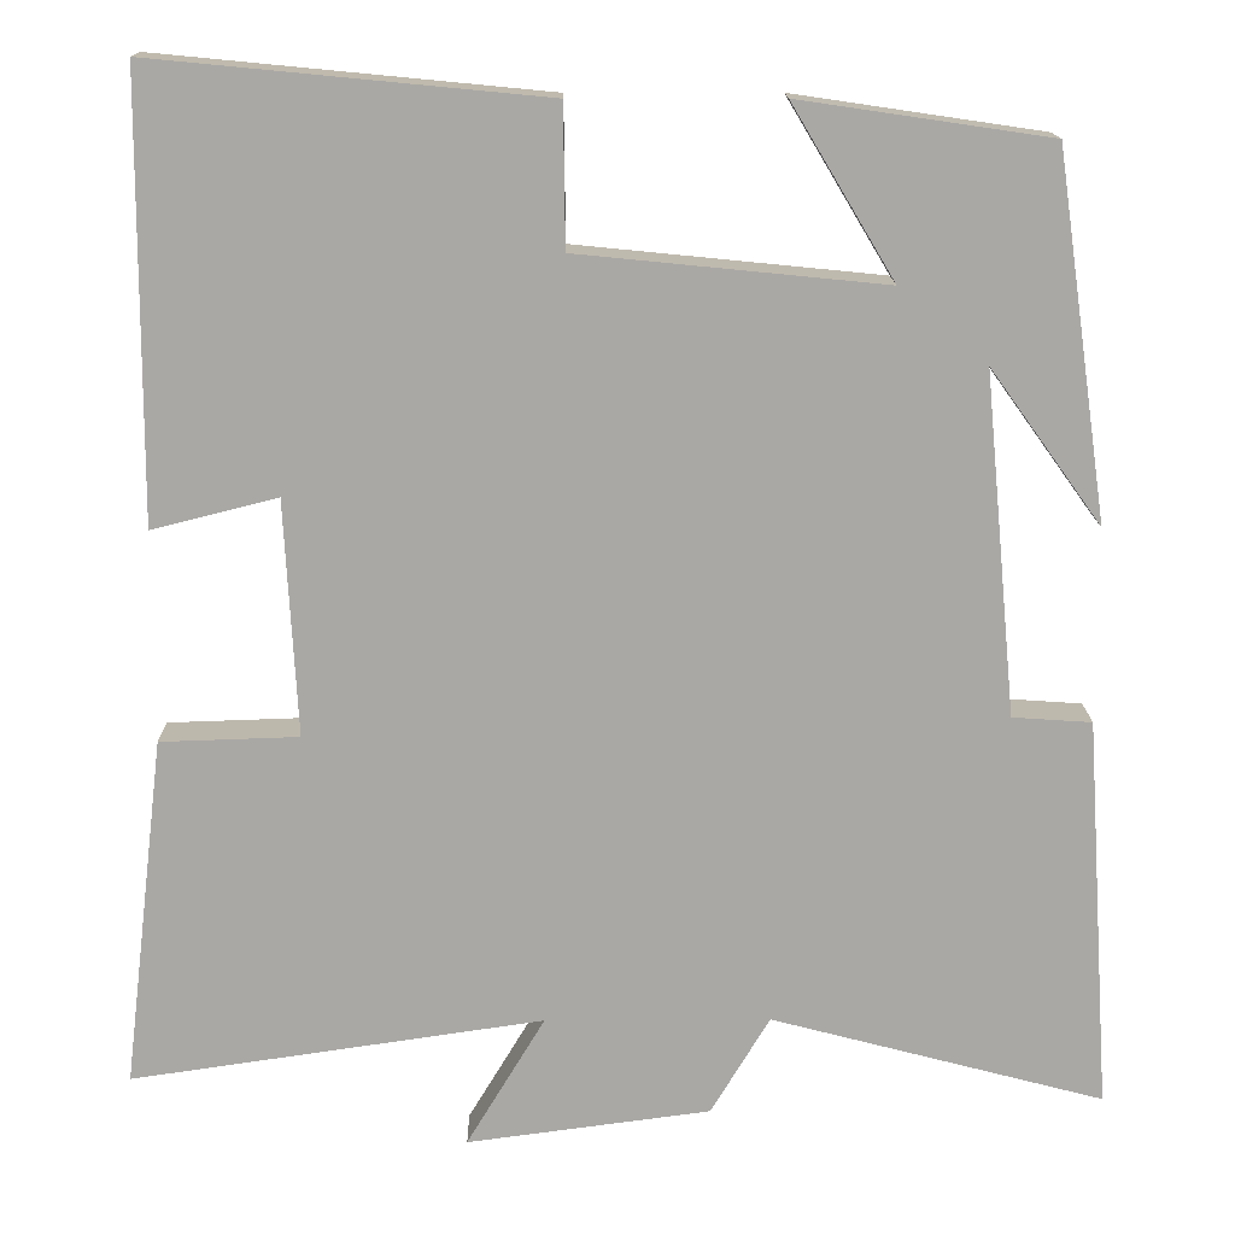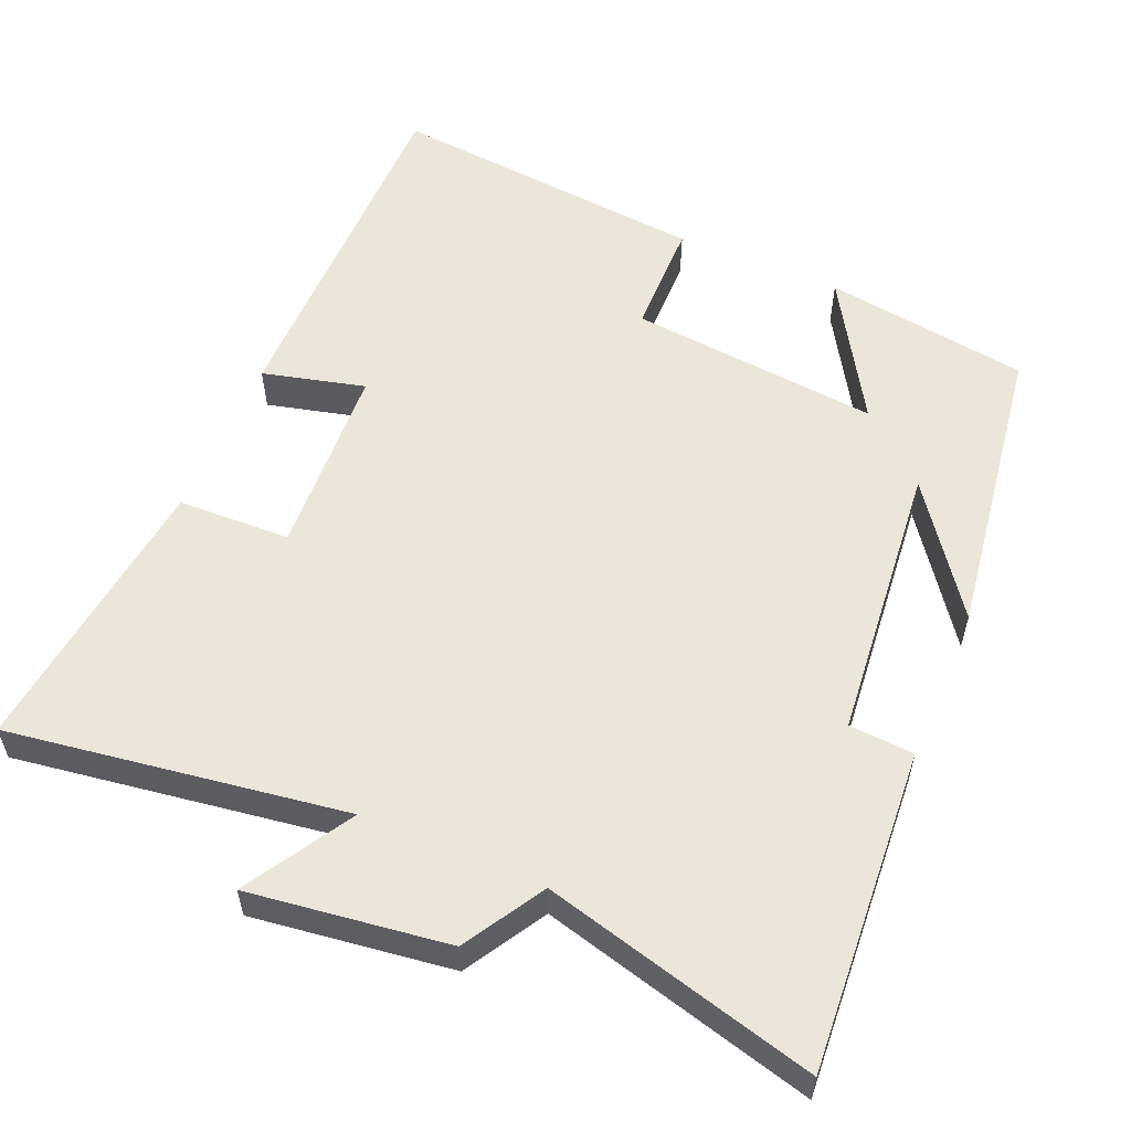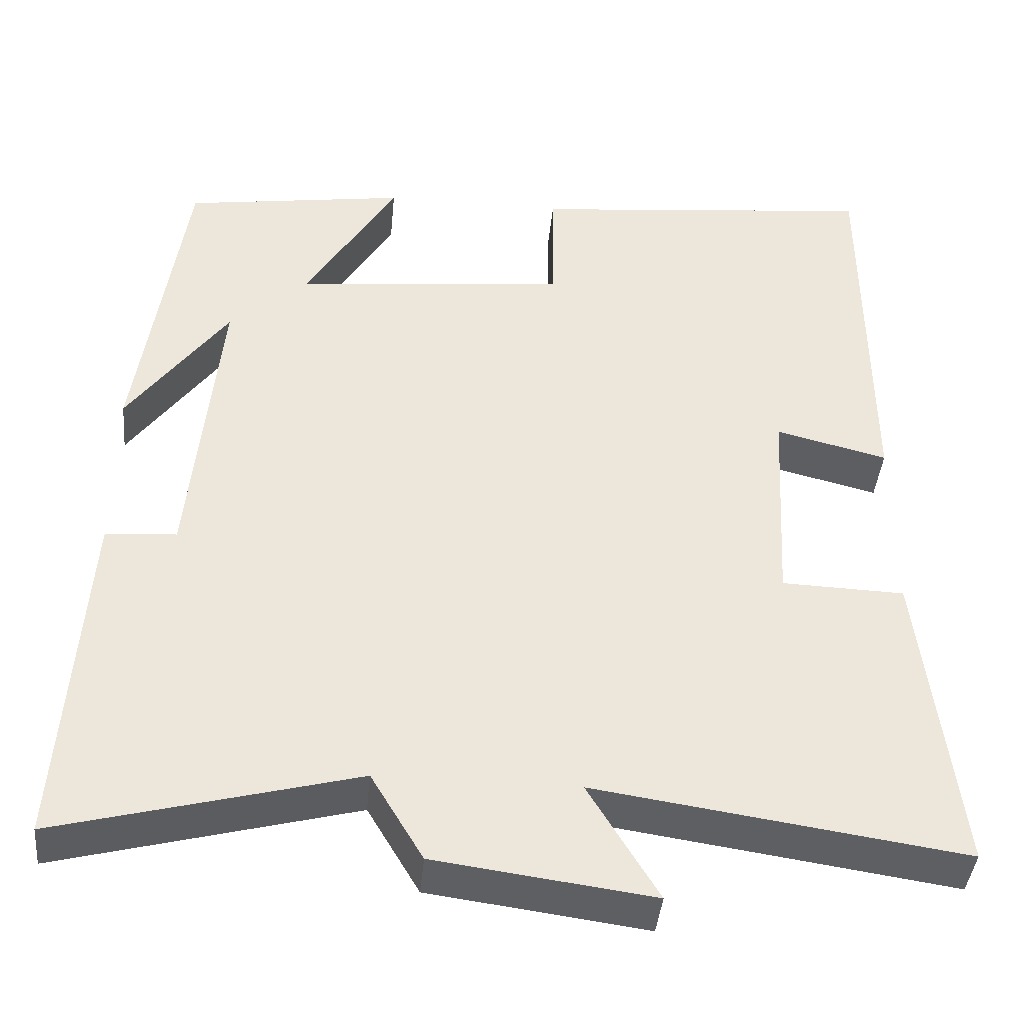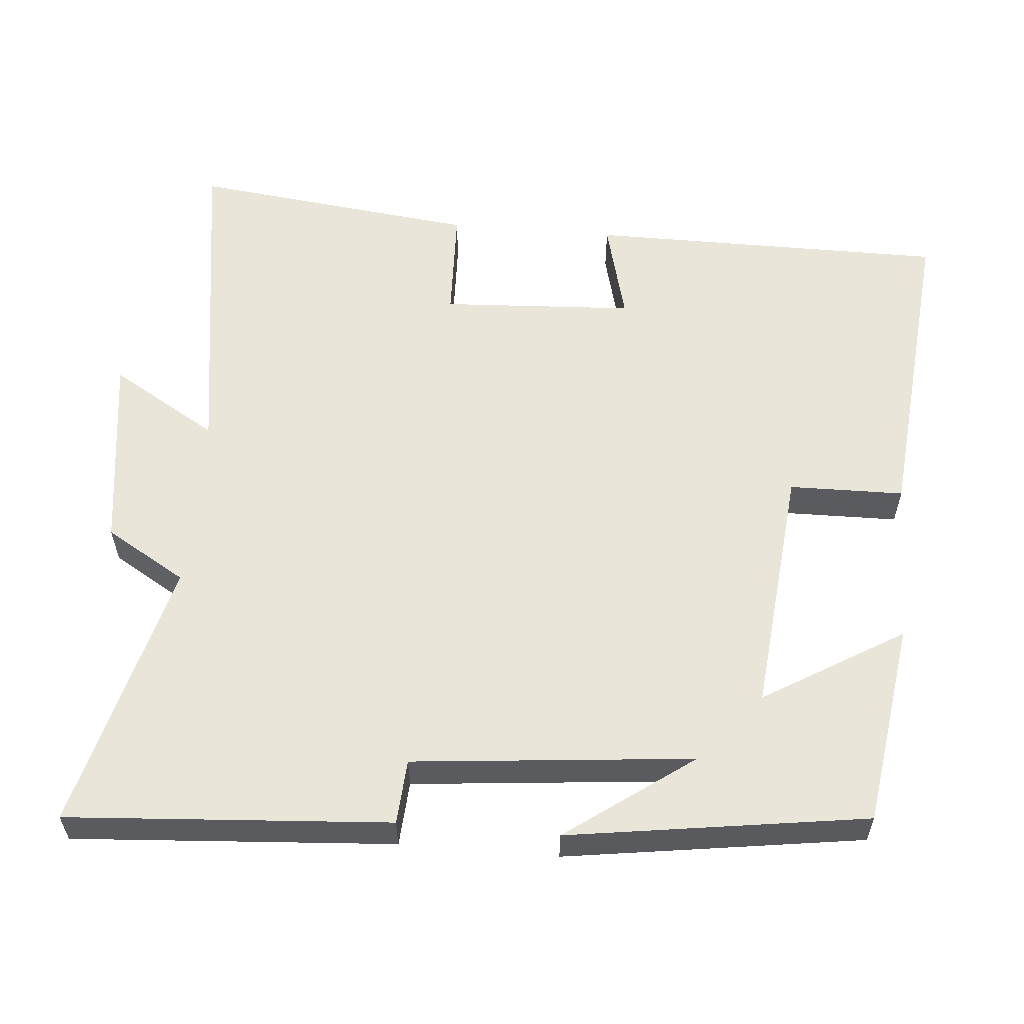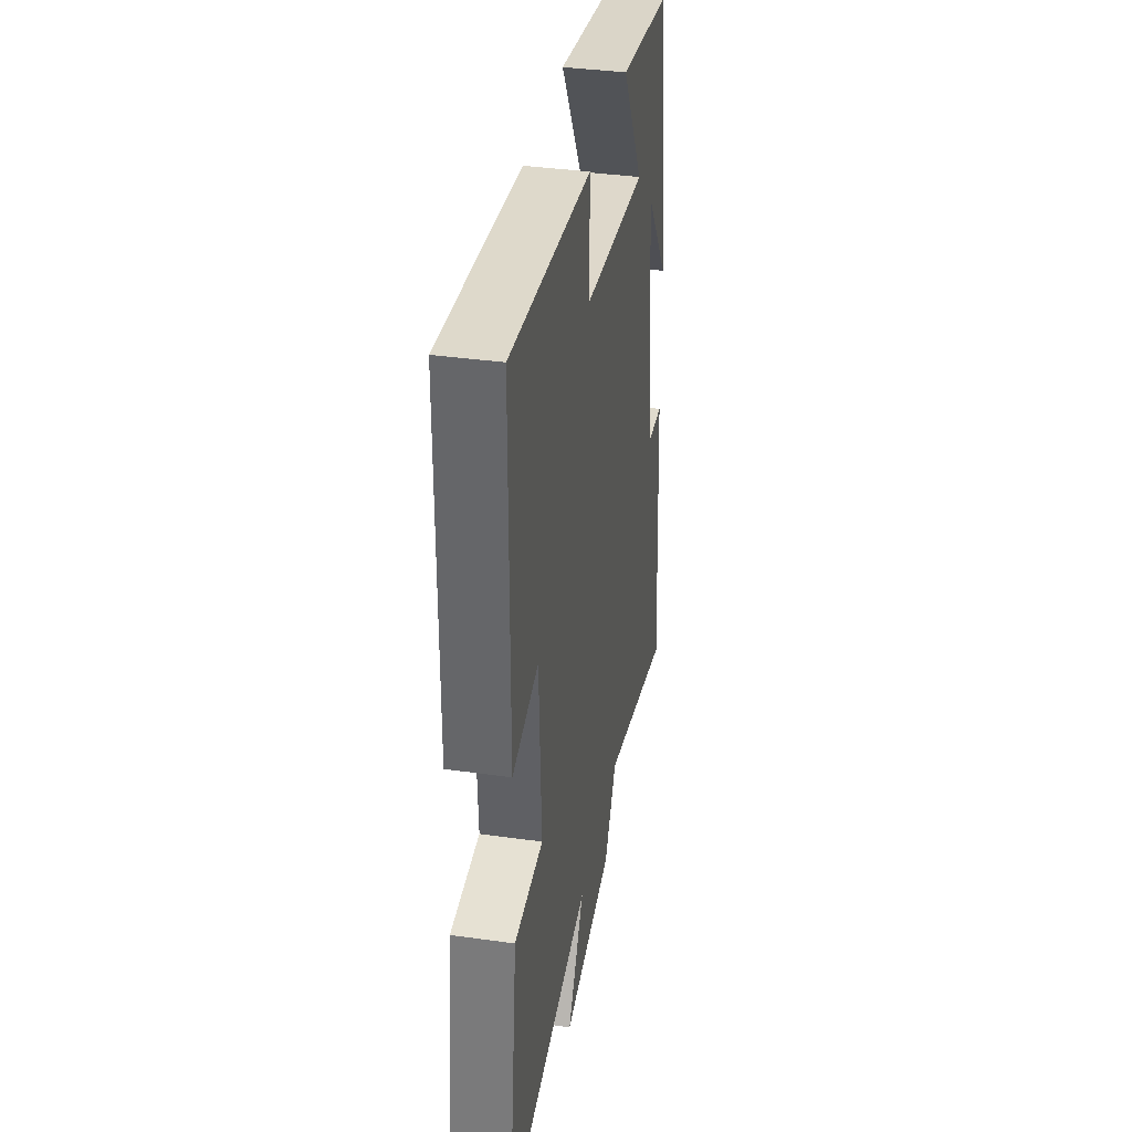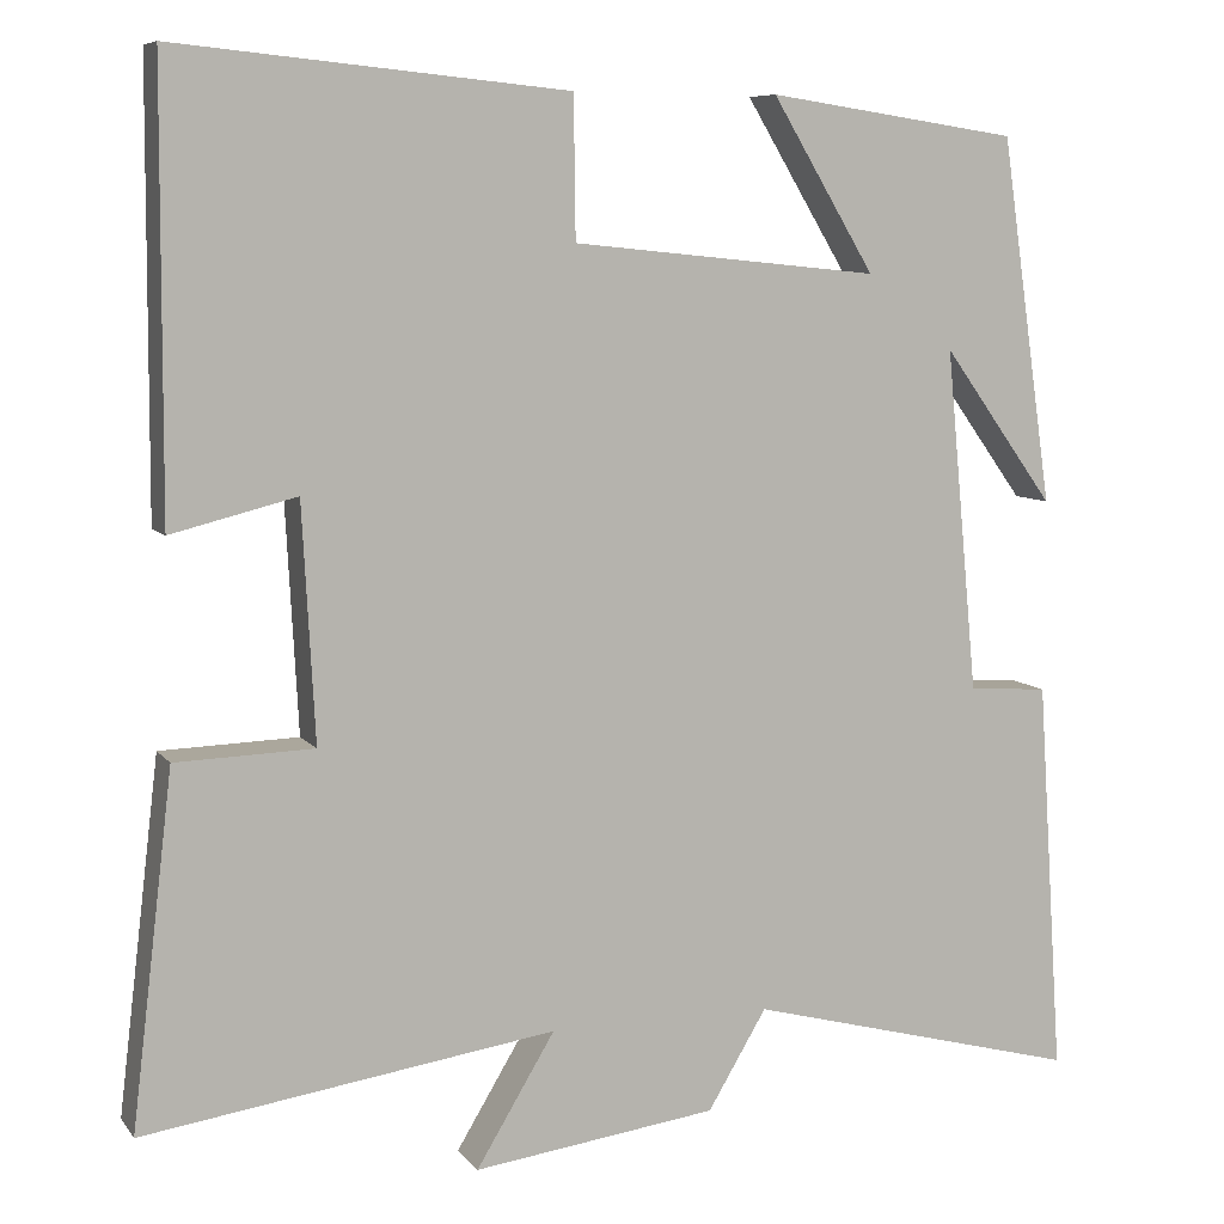
<metadata>
{"format":"obj","ext":"obj","renderer":"f3d","projection":"perspective","resolution":1024,"background":"white","views":[{"elev":15.0,"azim":179.3,"up":"+Z"},{"elev":56.4,"azim":-157.0,"up":"+Y"},{"elev":-41.3,"azim":-5.4,"up":"+Z"},{"elev":58.0,"azim":-85.2,"up":"+Y"},{"elev":37.0,"azim":100.3,"up":"+Z"},{"elev":7.8,"azim":159.5,"up":"+Z"}]}
</metadata>
<code>
v -0.442 0.07 0.459
v -0.164 0.07 0.5
v -0.278 0.07 0.31
v 0.062 0.07 0.344
v 0.064 0.07 0.5
v 0.498 0.07 0.542
v 0.5 0.07 0.054
v 0.361 0.07 0.089
v 0.347 0.07 -0.173
v 0.5 0.07 -0.178
v 0.546 0.07 -0.567
v 0.089 0.07 -0.5
v 0.176 0.07 -0.645
v -0.094 0.07 -0.609
v -0.159 0.07 -0.5
v -0.529 0.07 -0.597
v -0.5 0.07 -0.16
v -0.412 0.07 -0.154
v -0.376 0.07 0.226
v -0.5 0.07 0.054
v -0.442 0 0.459
v -0.164 0 0.5
v -0.278 0 0.31
v 0.062 0 0.344
v 0.064 0 0.5
v 0.498 0 0.542
v 0.5 0 0.054
v 0.361 0 0.089
v 0.347 0 -0.173
v 0.5 0 -0.178
v 0.546 0 -0.567
v 0.089 0 -0.5
v 0.176 0 -0.645
v -0.094 0 -0.609
v -0.159 0 -0.5
v -0.529 0 -0.597
v -0.5 0 -0.16
v -0.412 0 -0.154
v -0.376 0 0.226
v -0.5 0 0.054
f 19 20 1
f 15 16 17 18
f 15 18 19
f 12 13 14 15
f 12 15 19 1
f 9 10 11 12
f 8 9 12
f 5 6 7 8
f 4 5 8 12
f 3 4 12
f 1 2 3
f 1 3 12
f 21 40 39
f 38 37 36 35
f 39 38 35
f 35 34 33 32
f 21 39 35 32
f 32 31 30 29
f 32 29 28
f 28 27 26 25
f 32 28 25 24
f 32 24 23
f 23 22 21
f 32 23 21
f 1 21 22 2
f 2 22 23 3
f 3 23 24 4
f 4 24 25 5
f 5 25 26 6
f 6 26 27 7
f 7 27 28 8
f 8 28 29 9
f 9 29 30 10
f 10 30 31 11
f 11 31 32 12
f 12 32 33 13
f 13 33 34 14
f 14 34 35 15
f 15 35 36 16
f 16 36 37 17
f 17 37 38 18
f 18 38 39 19
f 19 39 40 20
f 20 40 21 1

</code>
